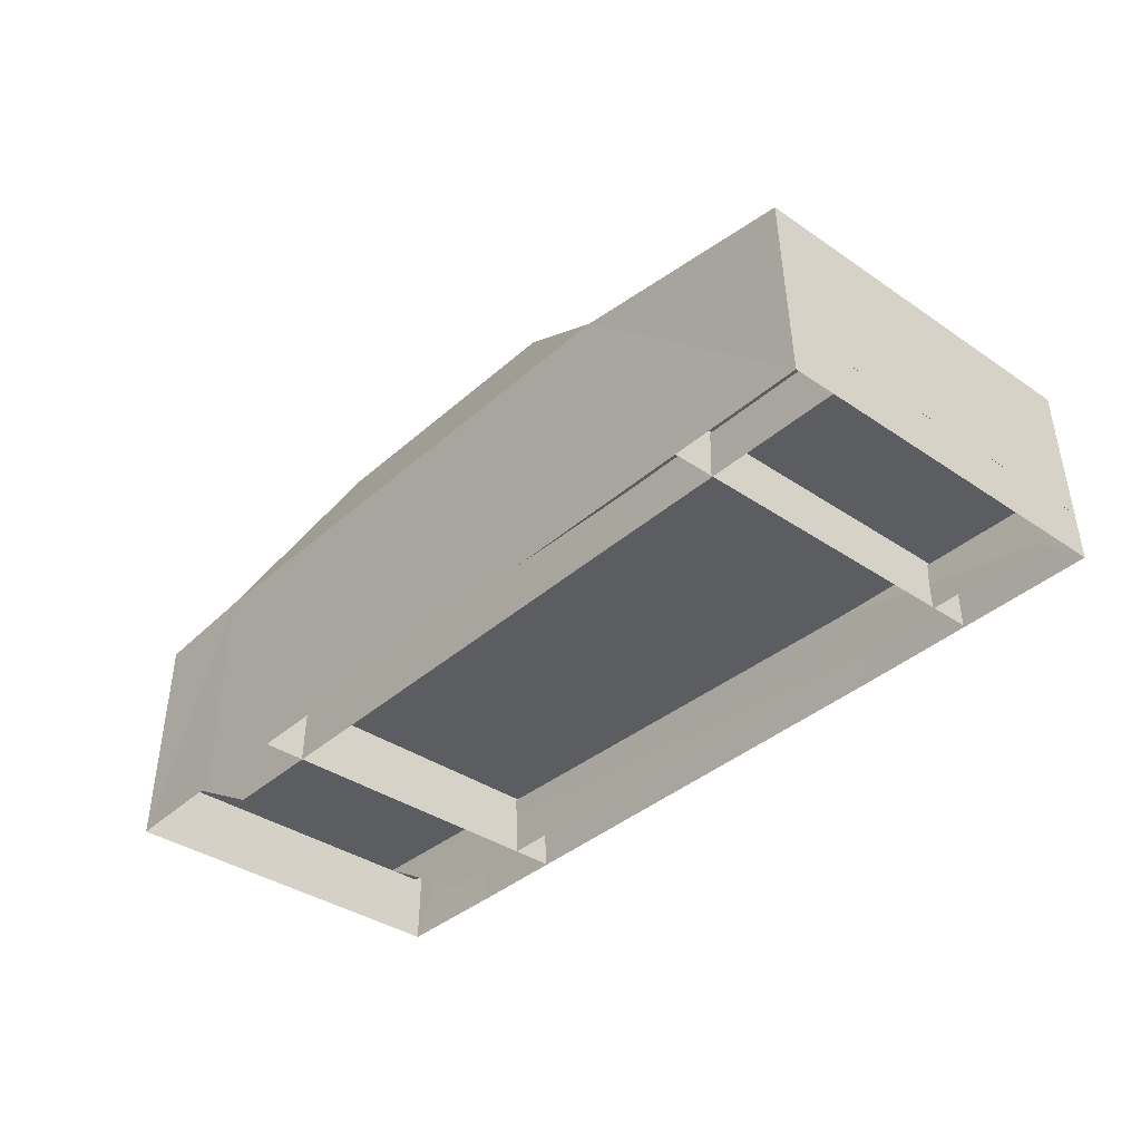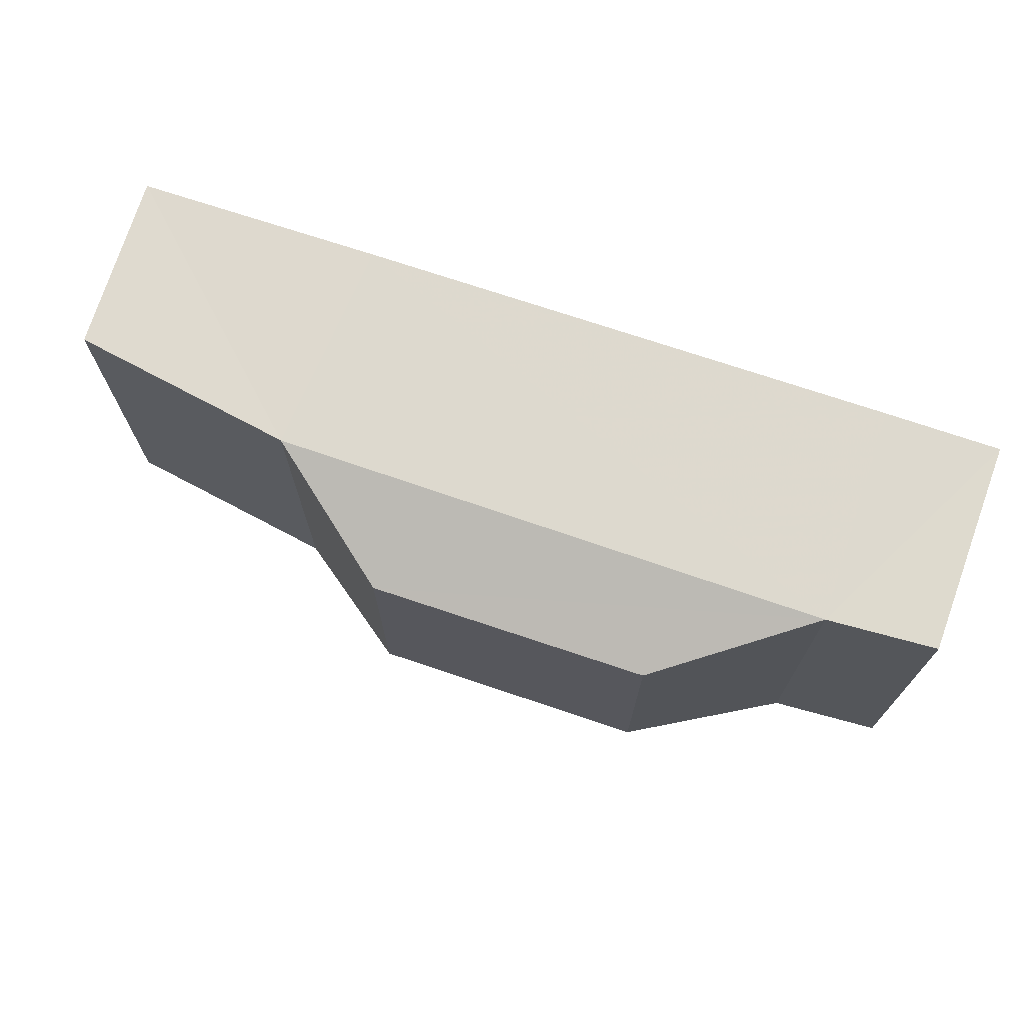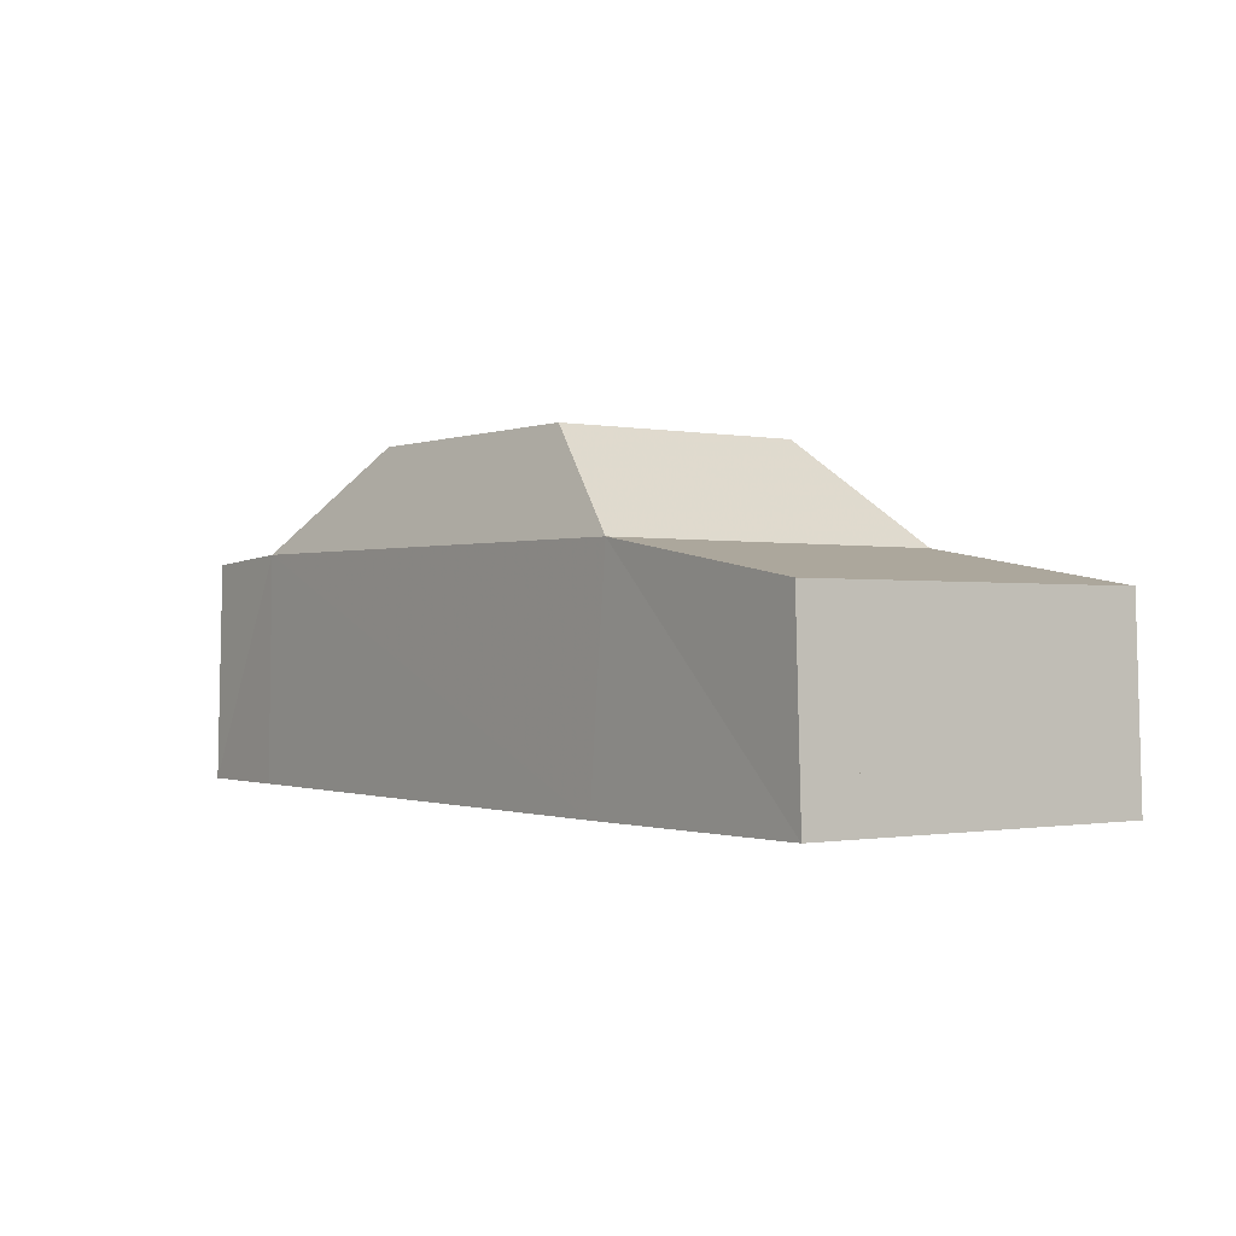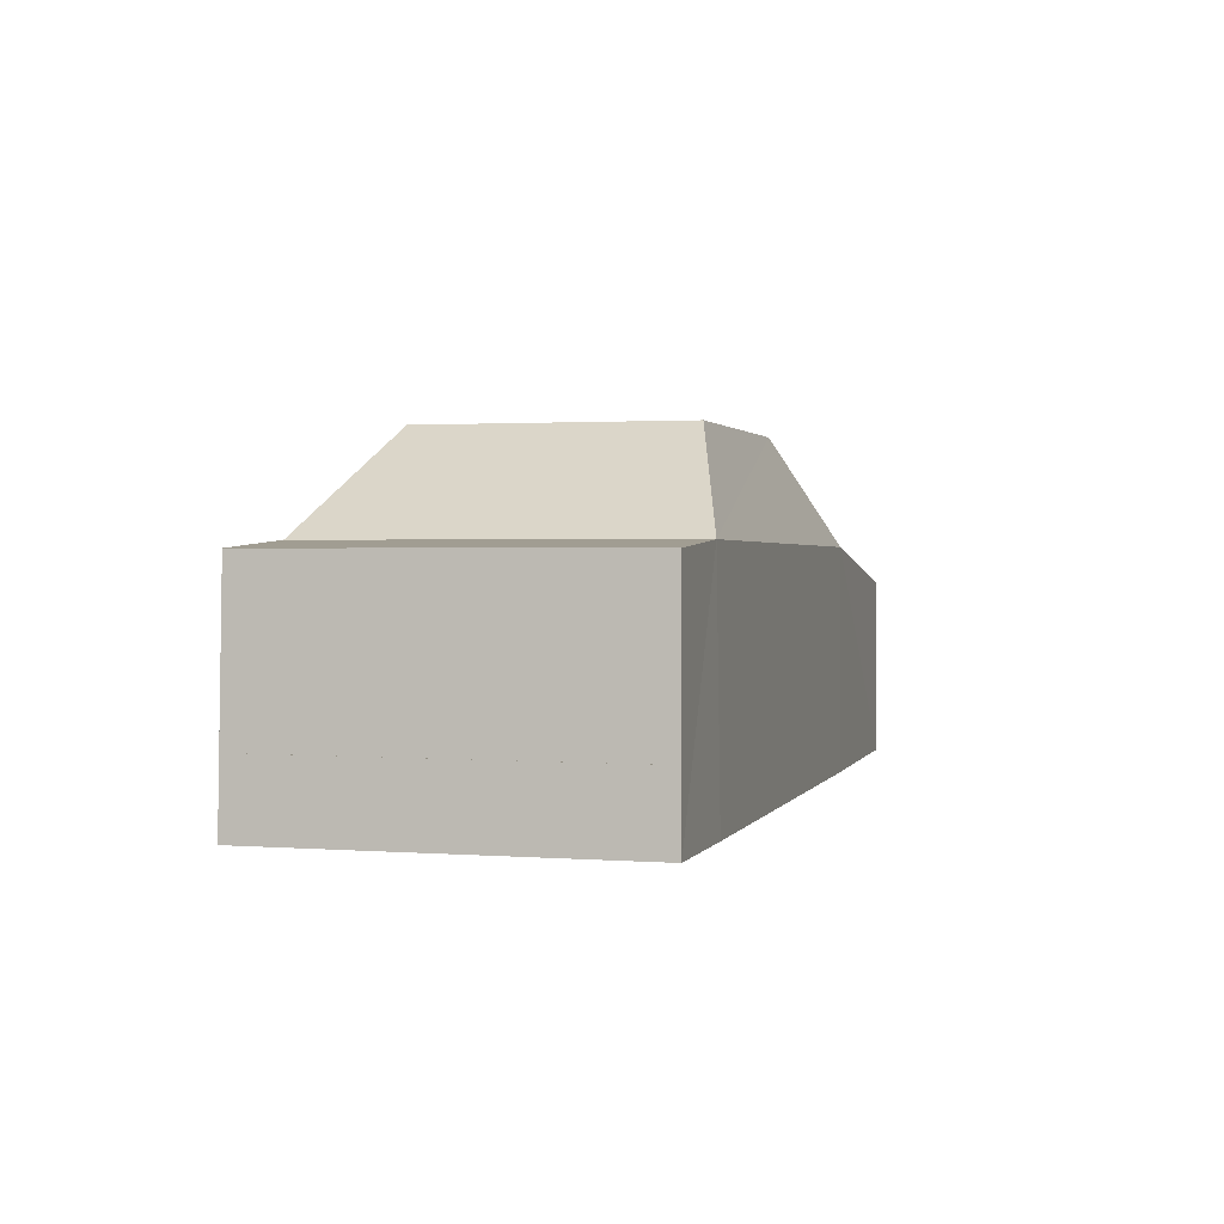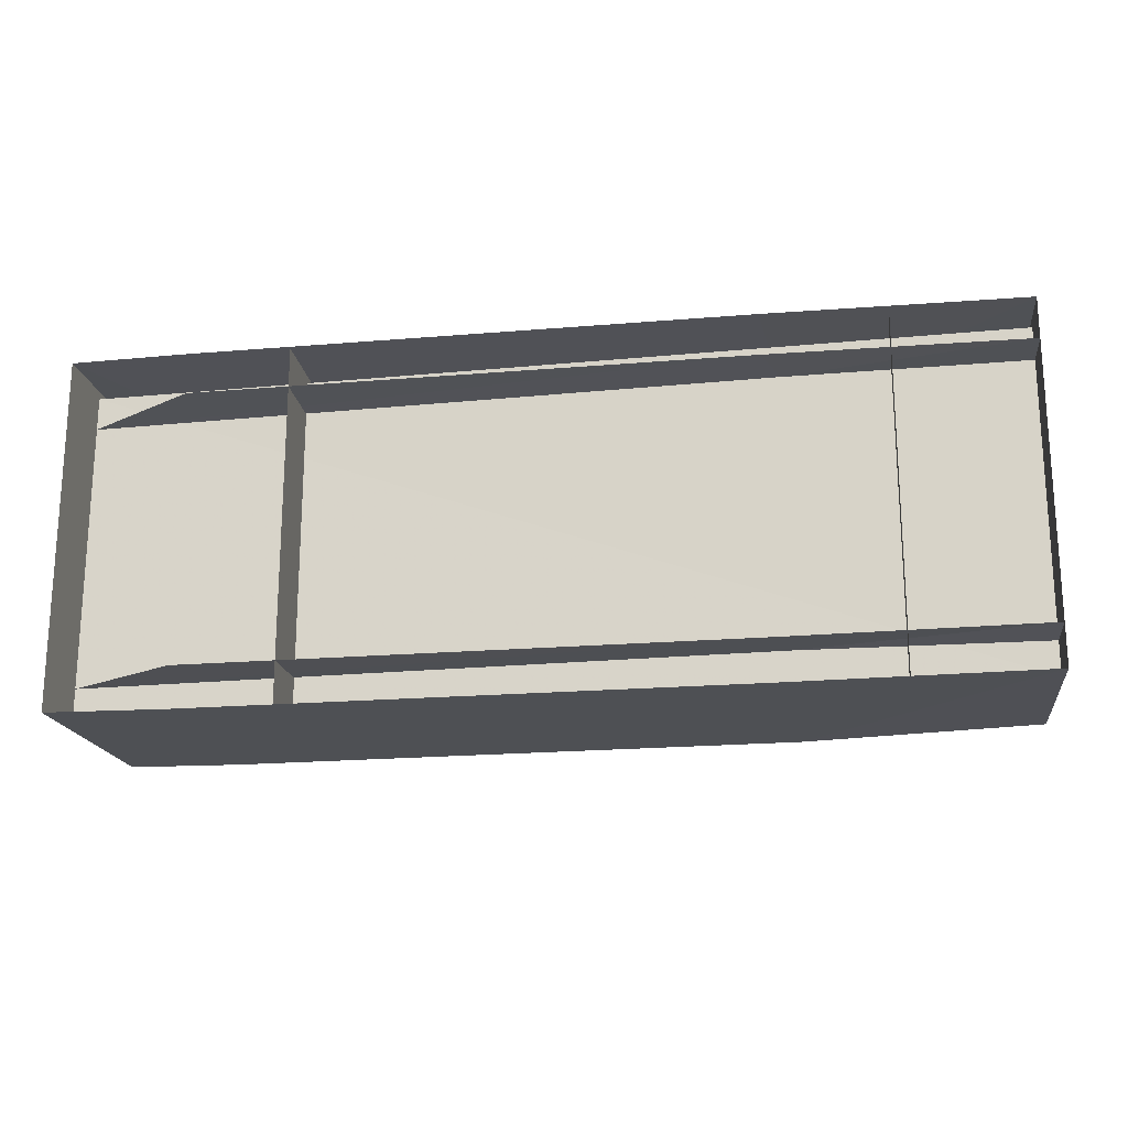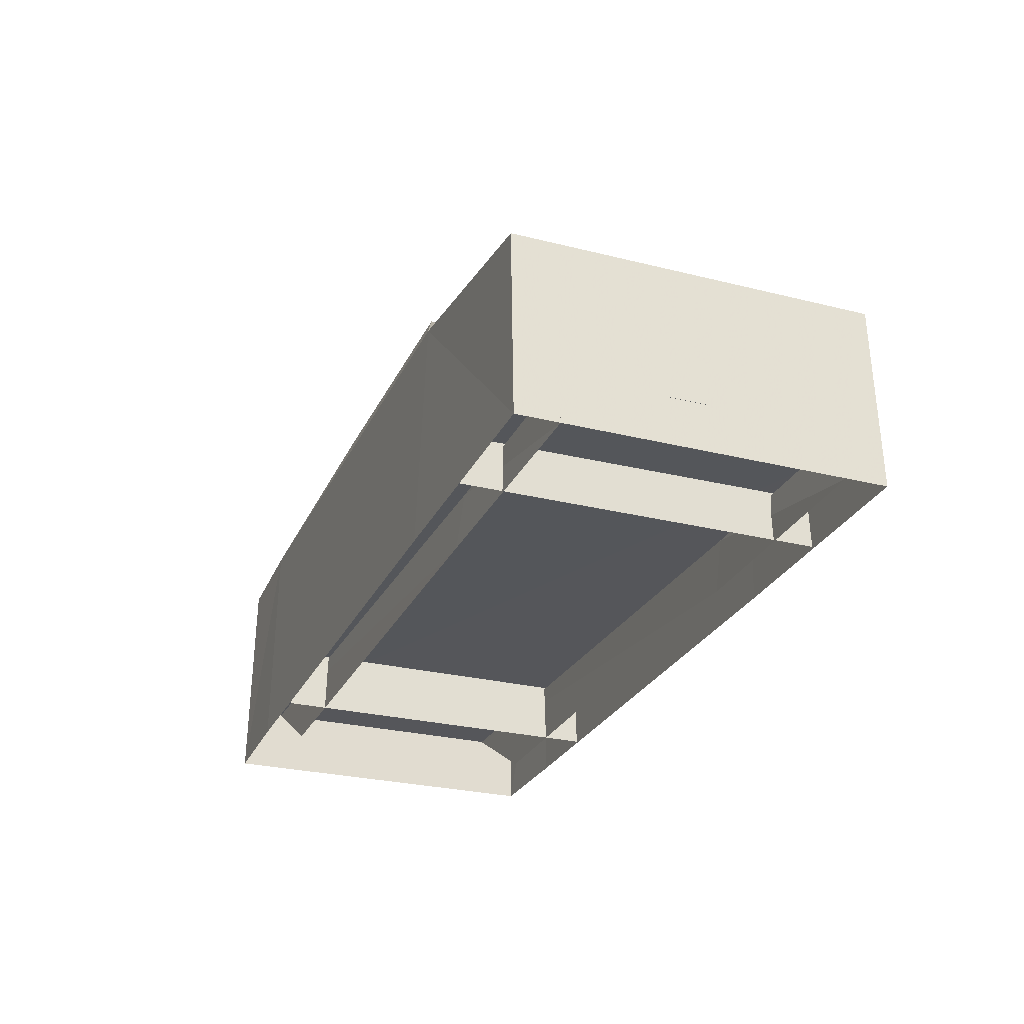
<metadata>
{"format":"obj","ext":"obj","renderer":"f3d","projection":"perspective","resolution":1024,"background":"white","views":[{"elev":-37.5,"azim":48.8,"up":"+Y"},{"elev":70.8,"azim":-161.3,"up":"+Z"},{"elev":-0.8,"azim":54.1,"up":"+Y"},{"elev":1.6,"azim":-74.7,"up":"+Y"},{"elev":-19.5,"azim":8.8,"up":"+Z"},{"elev":-27.2,"azim":68.9,"up":"+Y"}]}
</metadata>
<code>
v -189 135 -105
v -98 194 -77
v 72 194 -77
v 152 132 -105
v 290 109 -106
v 294 -2 -106
v 142 -2 -107
v -189 -1 -107
v -260 -1 -106
v -256 131 -105
v 72 194 77
v 152 132 105
v 290 109 106
v 294 -2 106
v -260 -1 106
v -256 131 105
v -189 135 105
v -98 194 78
v 142 -2 107
v -189 -1 107
v 152 27 81
v 293 26 81
v 294 -2 81
v 142 -2 82
v -259 40 81
v -189 -1 82
v 152 27 -81
v 293 27 -82
v 294 -2 -81
v 142 -2 -82
v -259 40 -81
v -189 -1 -82
v -128 44 -105
v -128 -1 -106
v -128 -1 106
v -128 44 105
v 214 31 -105
v 214 -1 -106
v 214 -1 106
v 214 31 105
v 293 27 -102
v -259 40 -101
v -259 40 101
v 293 26 101
f 1 2 3
f 1 3 4
f 4 5 6
f 4 6 7
f 1 4 7
f 1 7 8
f 1 8 9
f 1 9 10
f 4 3 11
f 4 11 12
f 4 12 13
f 4 13 5
f 13 14 6
f 13 6 5
f 2 1 17
f 2 17 18
f 1 10 16
f 1 16 17
f 10 9 15
f 10 15 16
f 17 18 11
f 17 11 12
f 12 13 14
f 12 14 19
f 17 12 19
f 17 19 20
f 17 20 15
f 17 15 16
f 3 2 18
f 3 18 11
f 21 22 23
f 21 23 24
f 25 21 24
f 25 24 26
f 27 28 29
f 27 29 30
f 31 27 30
f 31 30 32
f 41 42 43
f 41 43 44
f 40 37 38
f 40 38 39
f 36 33 34
f 36 34 35

</code>
